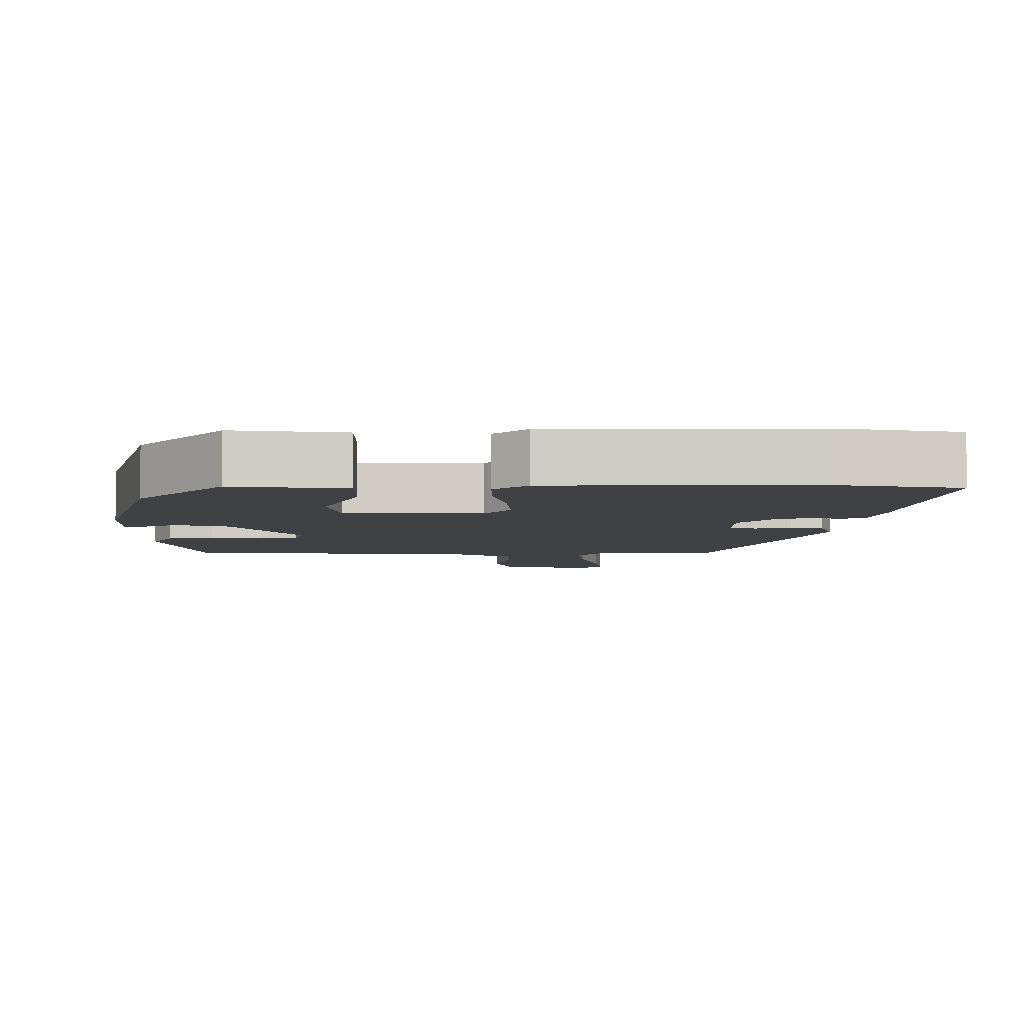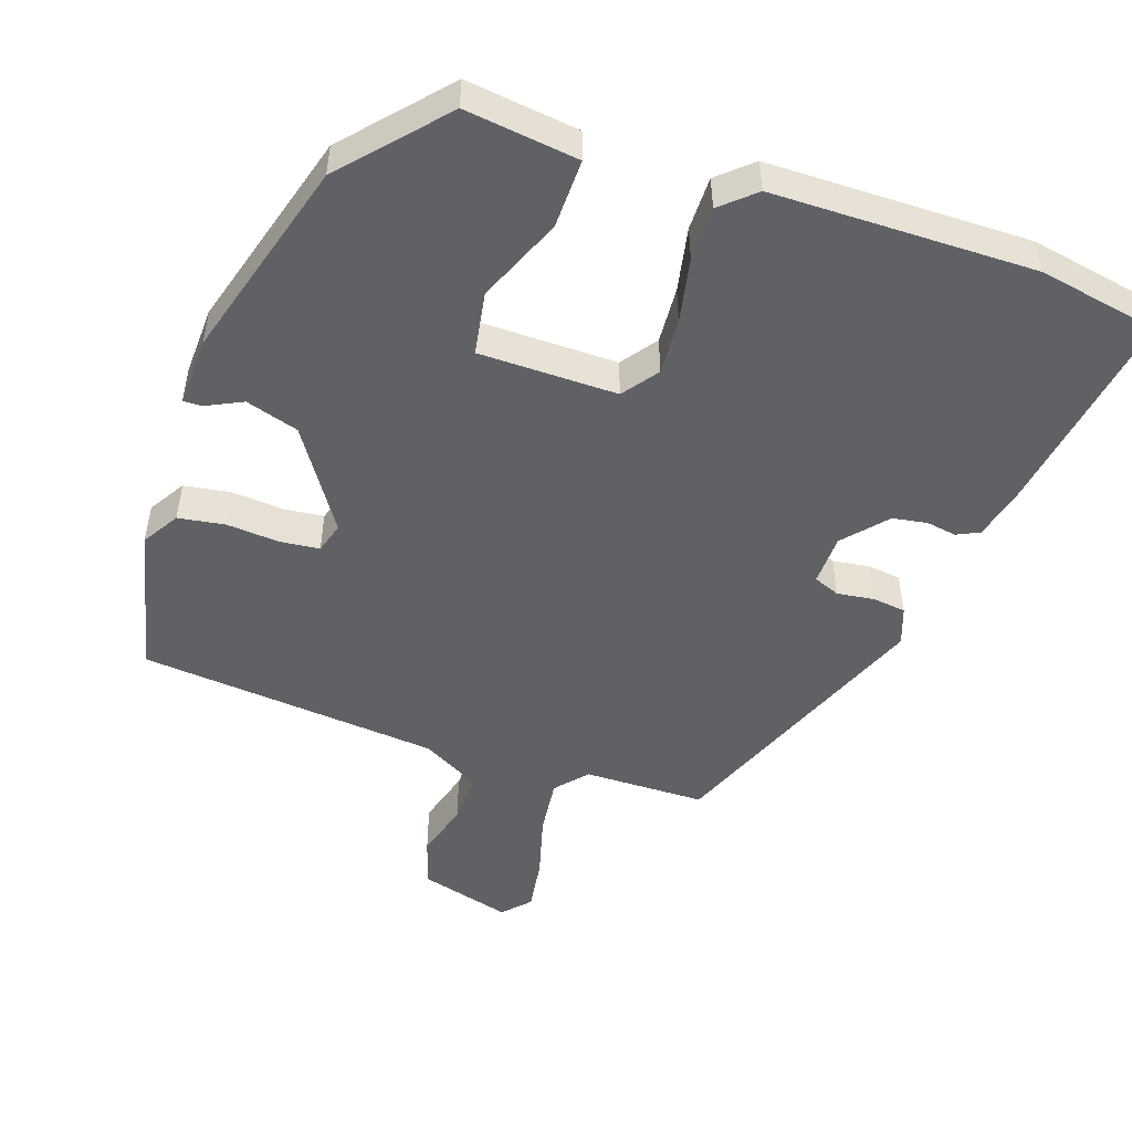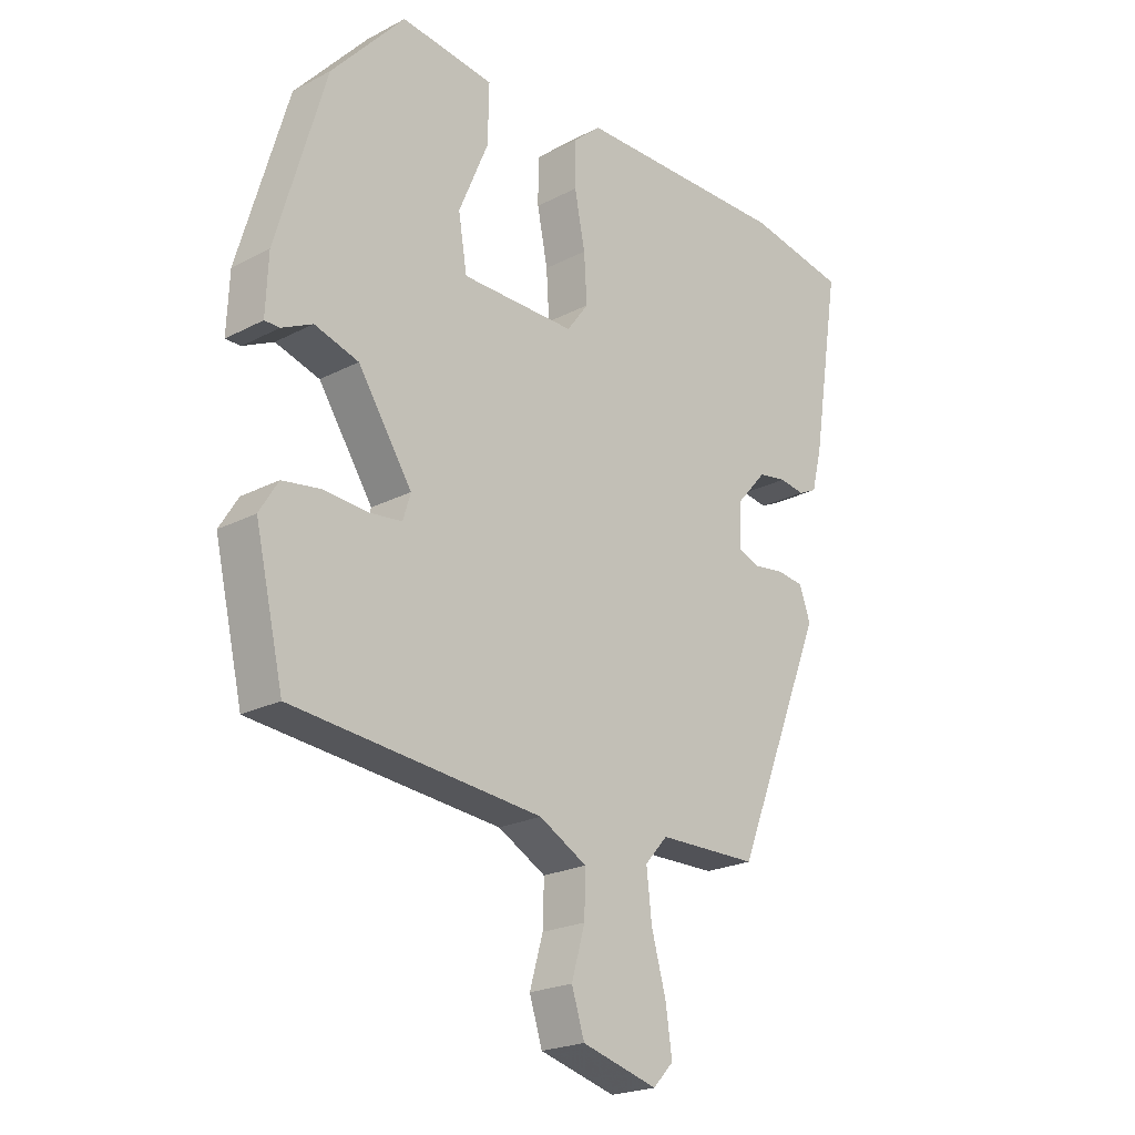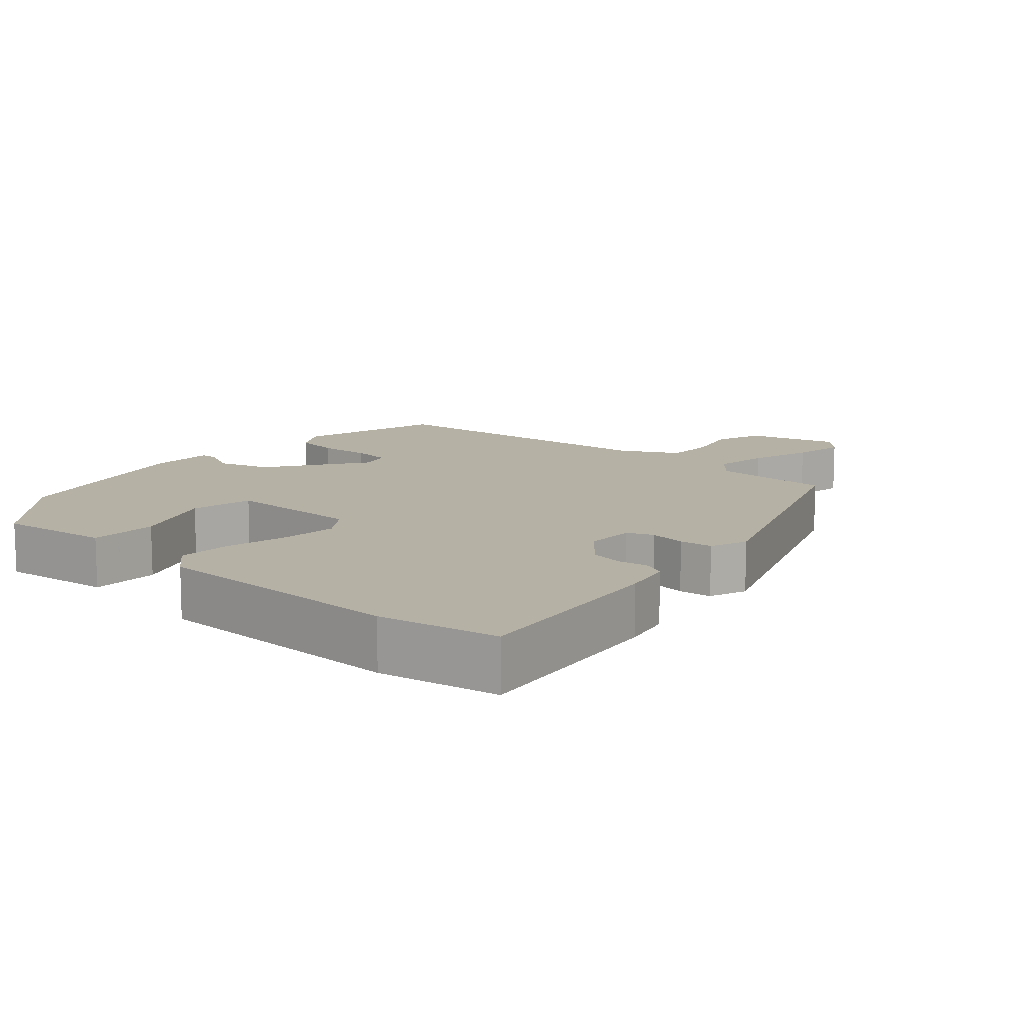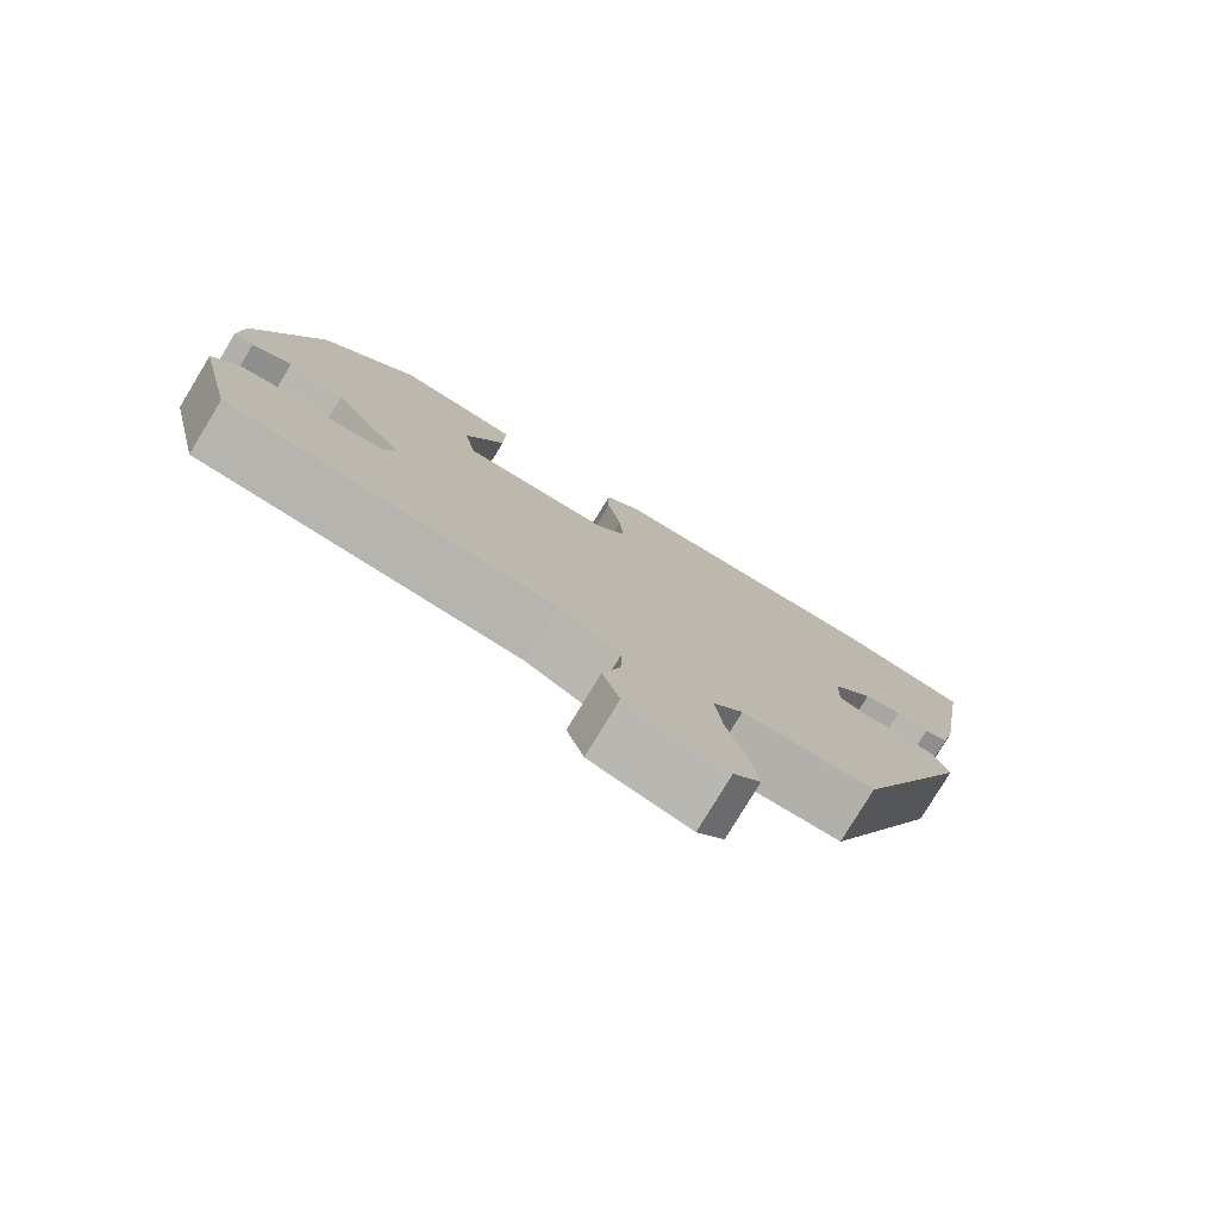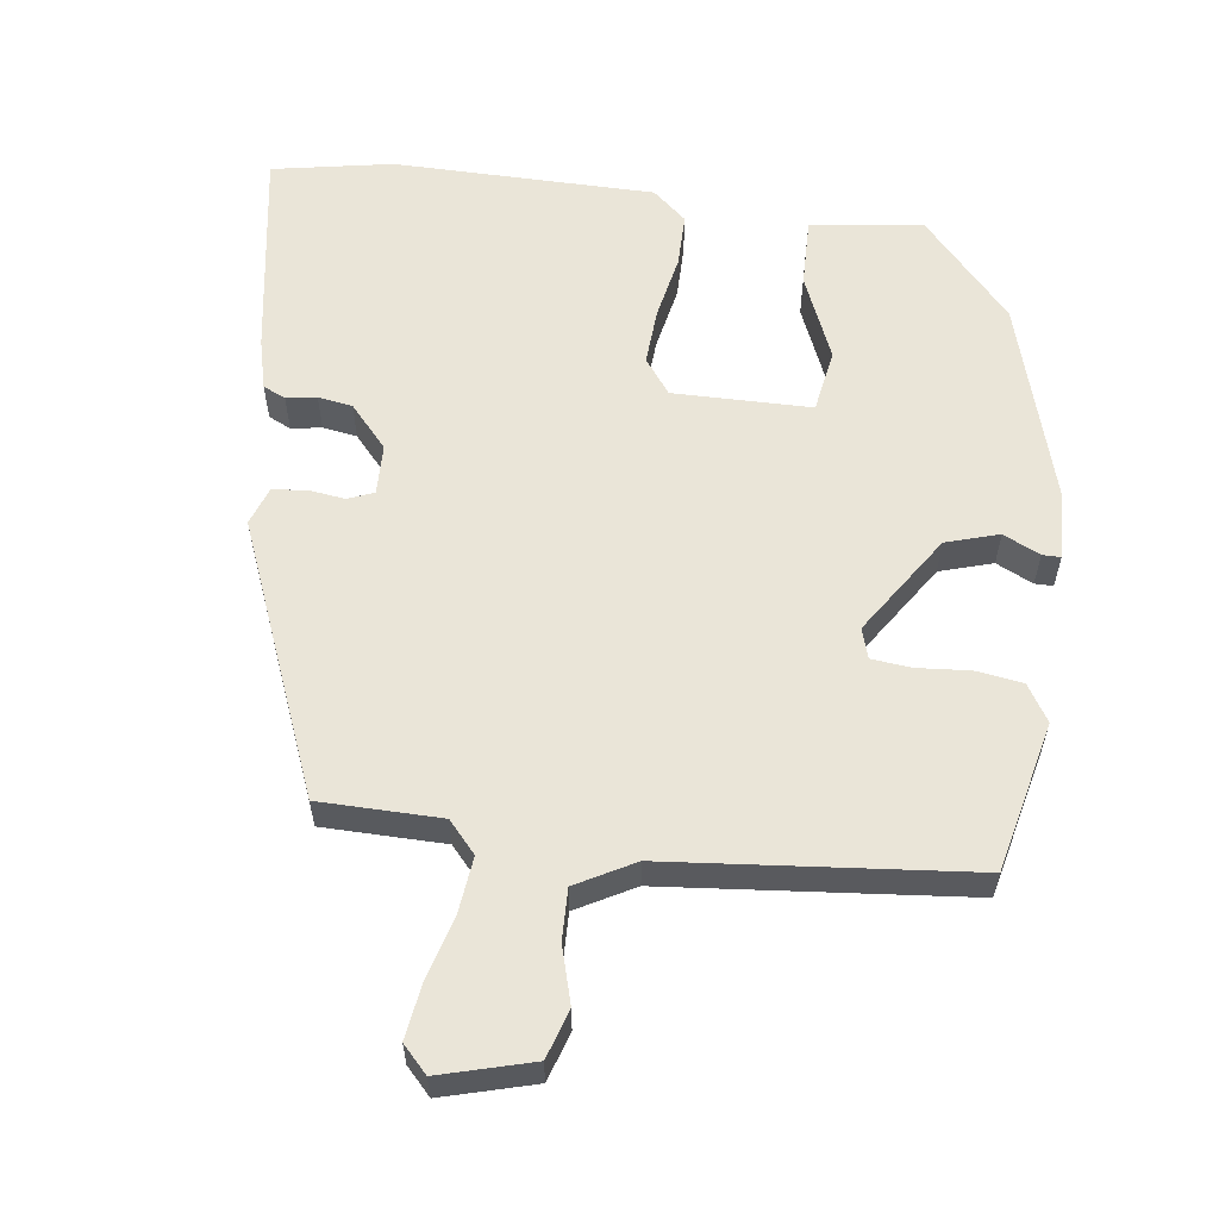
<metadata>
{"format":"obj","ext":"obj","renderer":"f3d","projection":"perspective","resolution":1024,"background":"white","views":[{"elev":-5.8,"azim":0.3,"up":"+Y"},{"elev":-49.8,"azim":-18.7,"up":"+Y"},{"elev":-22.0,"azim":-47.7,"up":"+Z"},{"elev":12.0,"azim":42.6,"up":"+Y"},{"elev":-78.8,"azim":-31.2,"up":"+Z"},{"elev":58.7,"azim":-172.4,"up":"+Y"}]}
</metadata>
<code>
v -0.461 0.07 0.365
v -0.336 0.07 0.504
v -0.176 0.07 0.483
v -0.178 0.07 0.385
v -0.229 0.07 0.264
v -0.214 0.07 0.174
v -0.018 0.07 0.172
v 0.019 0.07 0.222
v 0.014 0.07 0.303
v -0.004 0.07 0.394
v -0.004 0.07 0.471
v 0.044 0.07 0.513
v 0.415 0.07 0.516
v 0.586 0.07 0.484
v 0.538 0.07 0.183
v 0.52 0.07 0.111
v 0.488 0.07 0.096
v 0.445 0.07 0.103
v 0.396 0.07 0.095
v 0.343 0.07 0.035
v 0.341 0.07 -0.037
v 0.378 0.07 -0.052
v 0.431 0.07 -0.045
v 0.478 0.07 -0.051
v 0.497 0.07 -0.105
v 0.341 0.07 -0.491
v 0.169 0.07 -0.493
v 0.13 0.07 -0.537
v 0.139 0.07 -0.617
v 0.164 0.07 -0.708
v 0.175 0.07 -0.784
v 0.14 0.07 -0.821
v 0.01 0.07 -0.785
v -0.012 0.07 -0.716
v 0.011 0.07 -0.636
v 0.013 0.07 -0.563
v -0.069 0.07 -0.518
v -0.496 0.07 -0.477
v -0.545 0.07 -0.264
v -0.513 0.07 -0.212
v -0.447 0.07 -0.202
v -0.372 0.07 -0.208
v -0.316 0.07 -0.202
v -0.303 0.07 -0.159
v -0.396 0.07 -0.017
v -0.471 0.07 0.006
v -0.523 0.07 -0.019
v -0.549 0.07 -0.019
v -0.545 0.07 0.078
v -0.461 0 0.365
v -0.336 0 0.504
v -0.176 0 0.483
v -0.178 0 0.385
v -0.229 0 0.264
v -0.214 0 0.174
v -0.018 0 0.172
v 0.019 0 0.222
v 0.014 0 0.303
v -0.004 0 0.394
v -0.004 0 0.471
v 0.044 0 0.513
v 0.415 0 0.516
v 0.586 0 0.484
v 0.538 0 0.183
v 0.52 0 0.111
v 0.488 0 0.096
v 0.445 0 0.103
v 0.396 0 0.095
v 0.343 0 0.035
v 0.341 0 -0.037
v 0.378 0 -0.052
v 0.431 0 -0.045
v 0.478 0 -0.051
v 0.497 0 -0.105
v 0.341 0 -0.491
v 0.169 0 -0.493
v 0.13 0 -0.537
v 0.139 0 -0.617
v 0.164 0 -0.708
v 0.175 0 -0.784
v 0.14 0 -0.821
v 0.01 0 -0.785
v -0.012 0 -0.716
v 0.011 0 -0.636
v 0.013 0 -0.563
v -0.069 0 -0.518
v -0.496 0 -0.477
v -0.545 0 -0.264
v -0.513 0 -0.212
v -0.447 0 -0.202
v -0.372 0 -0.208
v -0.316 0 -0.202
v -0.303 0 -0.159
v -0.396 0 -0.017
v -0.471 0 0.006
v -0.523 0 -0.019
v -0.549 0 -0.019
v -0.545 0 0.078
f 46 47 48 49
f 45 46 49 1
f 44 45 1 2
f 39 40 41 42
f 37 38 39 42
f 36 37 42 43
f 32 33 34 35
f 32 35 36
f 29 30 31 32
f 28 29 32 36
f 27 28 36 43
f 22 23 24 25
f 21 22 25 26
f 15 16 17 18
f 15 18 19
f 14 15 19
f 13 14 19 20
f 9 10 11 12
f 8 9 12 13
f 7 8 13 20
f 2 3 4 5
f 44 2 5 6
f 26 27 43 44
f 21 26 44 6
f 6 7 20 21
f 98 97 96 95
f 50 98 95 94
f 51 50 94 93
f 91 90 89 88
f 91 88 87 86
f 92 91 86 85
f 84 83 82 81
f 85 84 81
f 81 80 79 78
f 85 81 78 77
f 92 85 77 76
f 74 73 72 71
f 75 74 71 70
f 67 66 65 64
f 68 67 64
f 68 64 63
f 69 68 63 62
f 61 60 59 58
f 62 61 58 57
f 69 62 57 56
f 54 53 52 51
f 55 54 51 93
f 93 92 76 75
f 55 93 75 70
f 70 69 56 55
f 1 50 51 2
f 2 51 52 3
f 3 52 53 4
f 4 53 54 5
f 5 54 55 6
f 6 55 56 7
f 7 56 57 8
f 8 57 58 9
f 9 58 59 10
f 10 59 60 11
f 11 60 61 12
f 12 61 62 13
f 13 62 63 14
f 14 63 64 15
f 15 64 65 16
f 16 65 66 17
f 17 66 67 18
f 18 67 68 19
f 19 68 69 20
f 20 69 70 21
f 21 70 71 22
f 22 71 72 23
f 23 72 73 24
f 24 73 74 25
f 25 74 75 26
f 26 75 76 27
f 27 76 77 28
f 28 77 78 29
f 29 78 79 30
f 30 79 80 31
f 31 80 81 32
f 32 81 82 33
f 33 82 83 34
f 34 83 84 35
f 35 84 85 36
f 36 85 86 37
f 37 86 87 38
f 38 87 88 39
f 39 88 89 40
f 40 89 90 41
f 41 90 91 42
f 42 91 92 43
f 43 92 93 44
f 44 93 94 45
f 45 94 95 46
f 46 95 96 47
f 47 96 97 48
f 48 97 98 49
f 49 98 50 1

</code>
